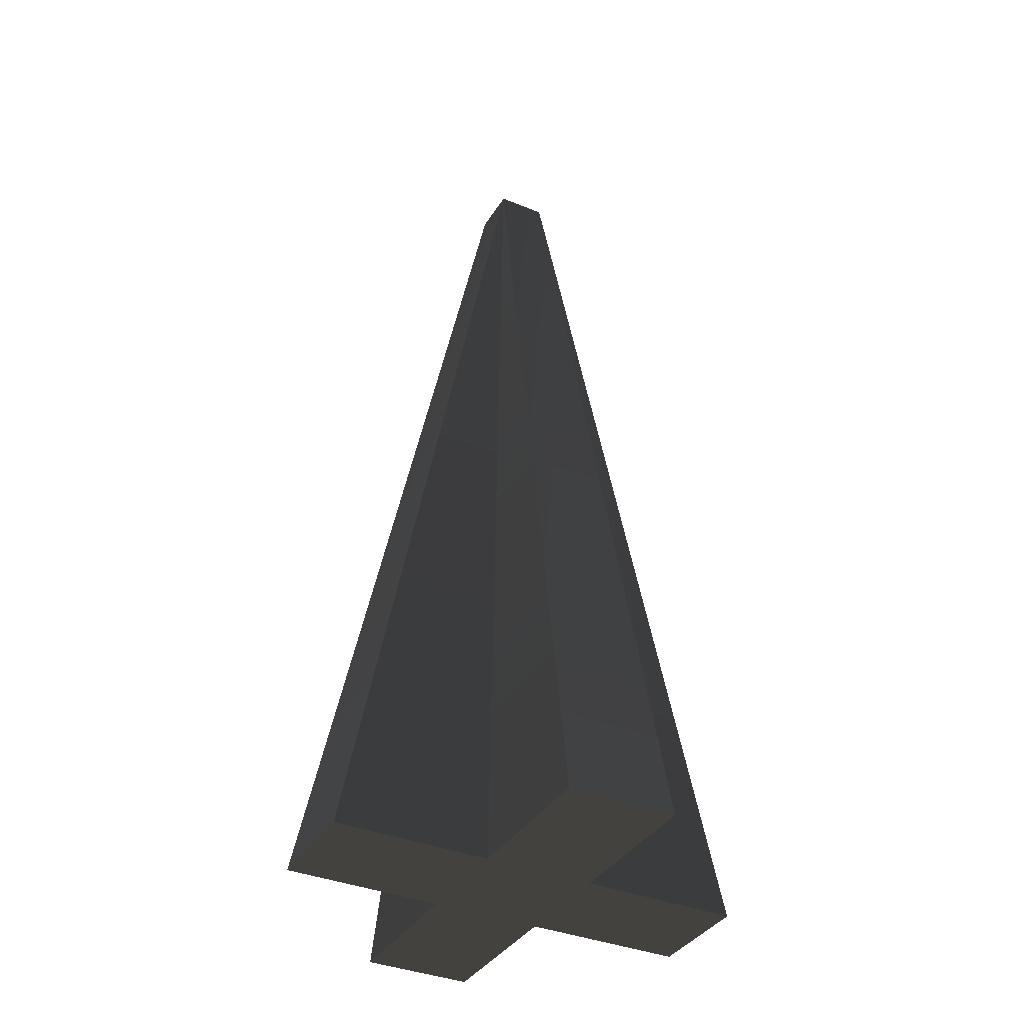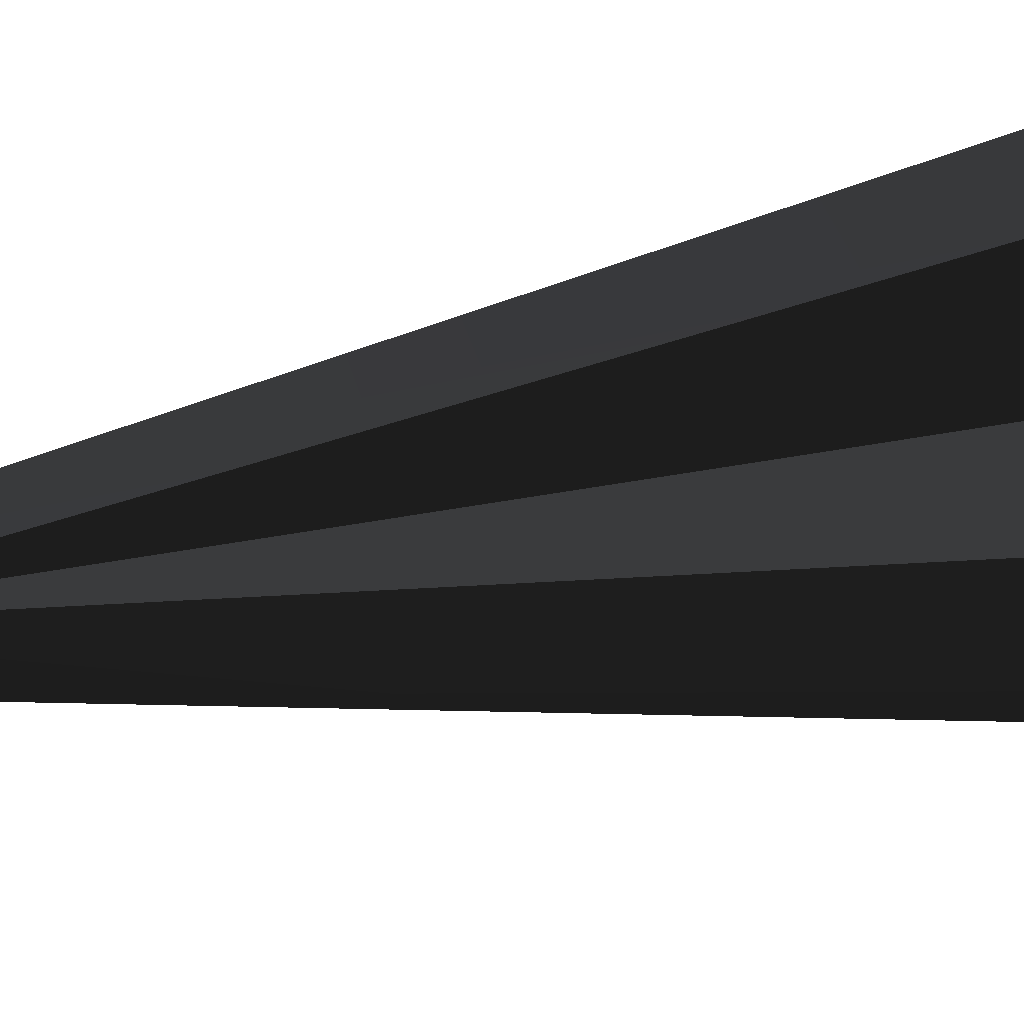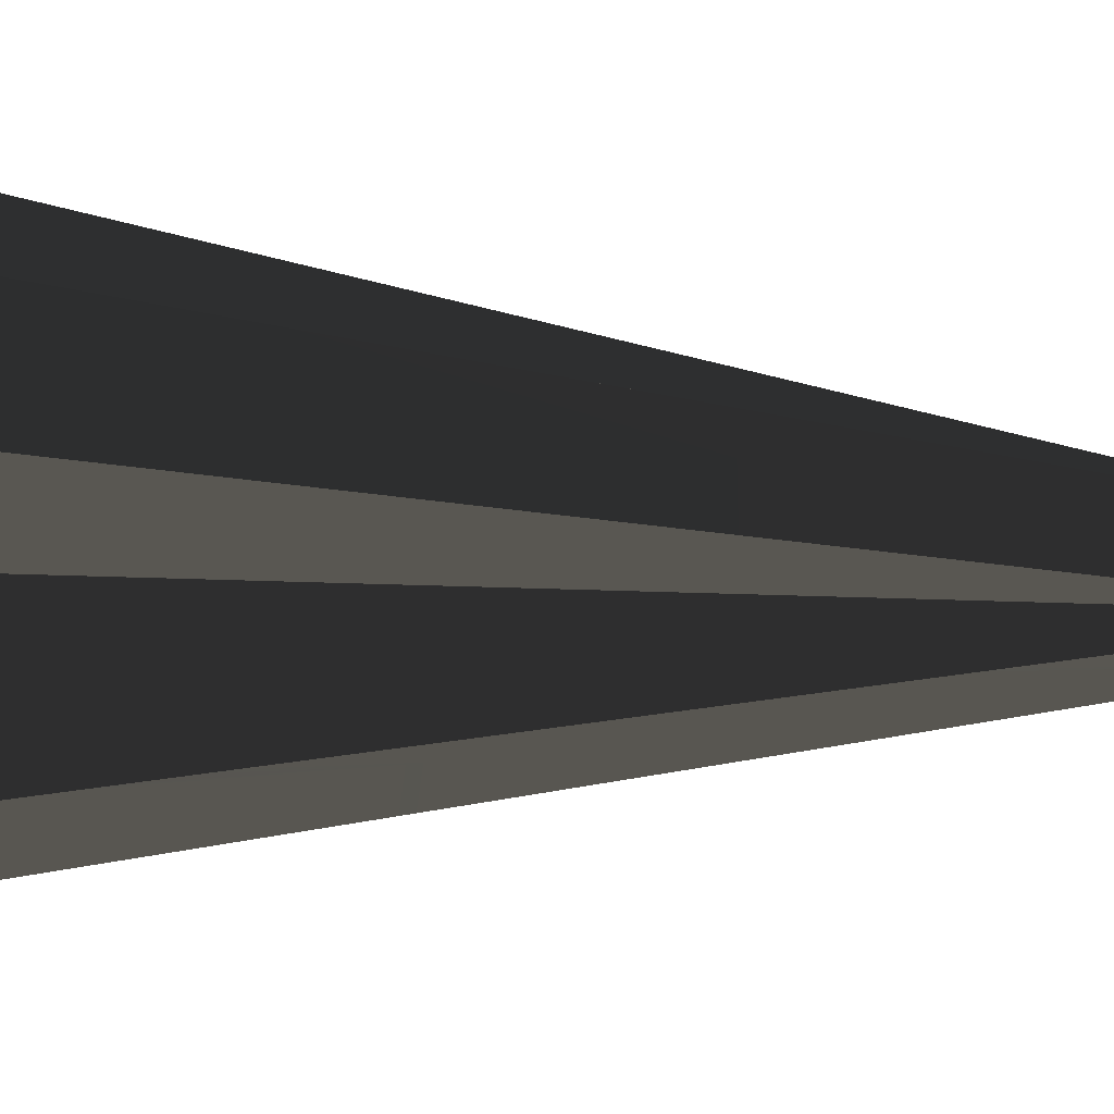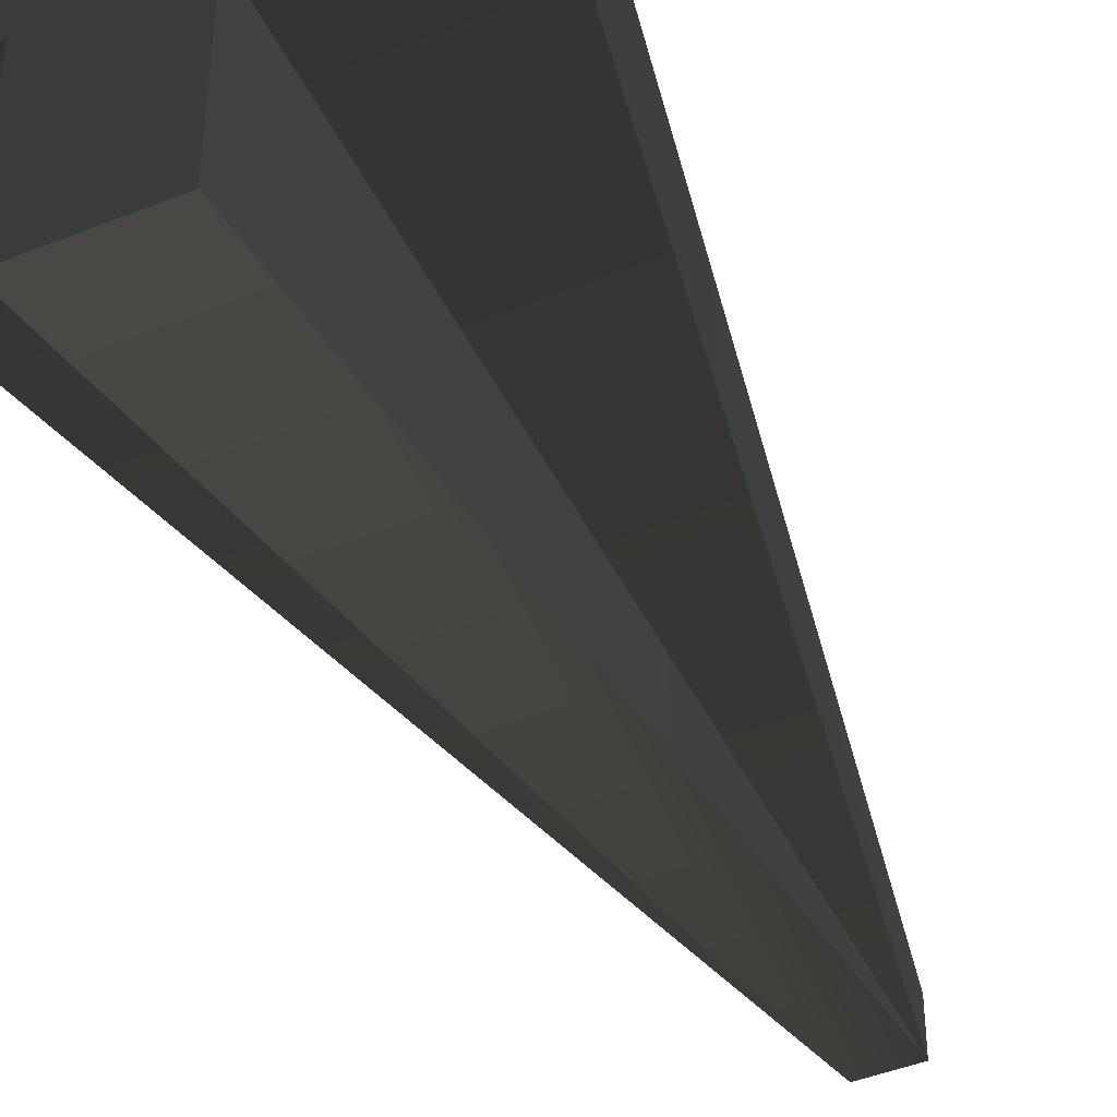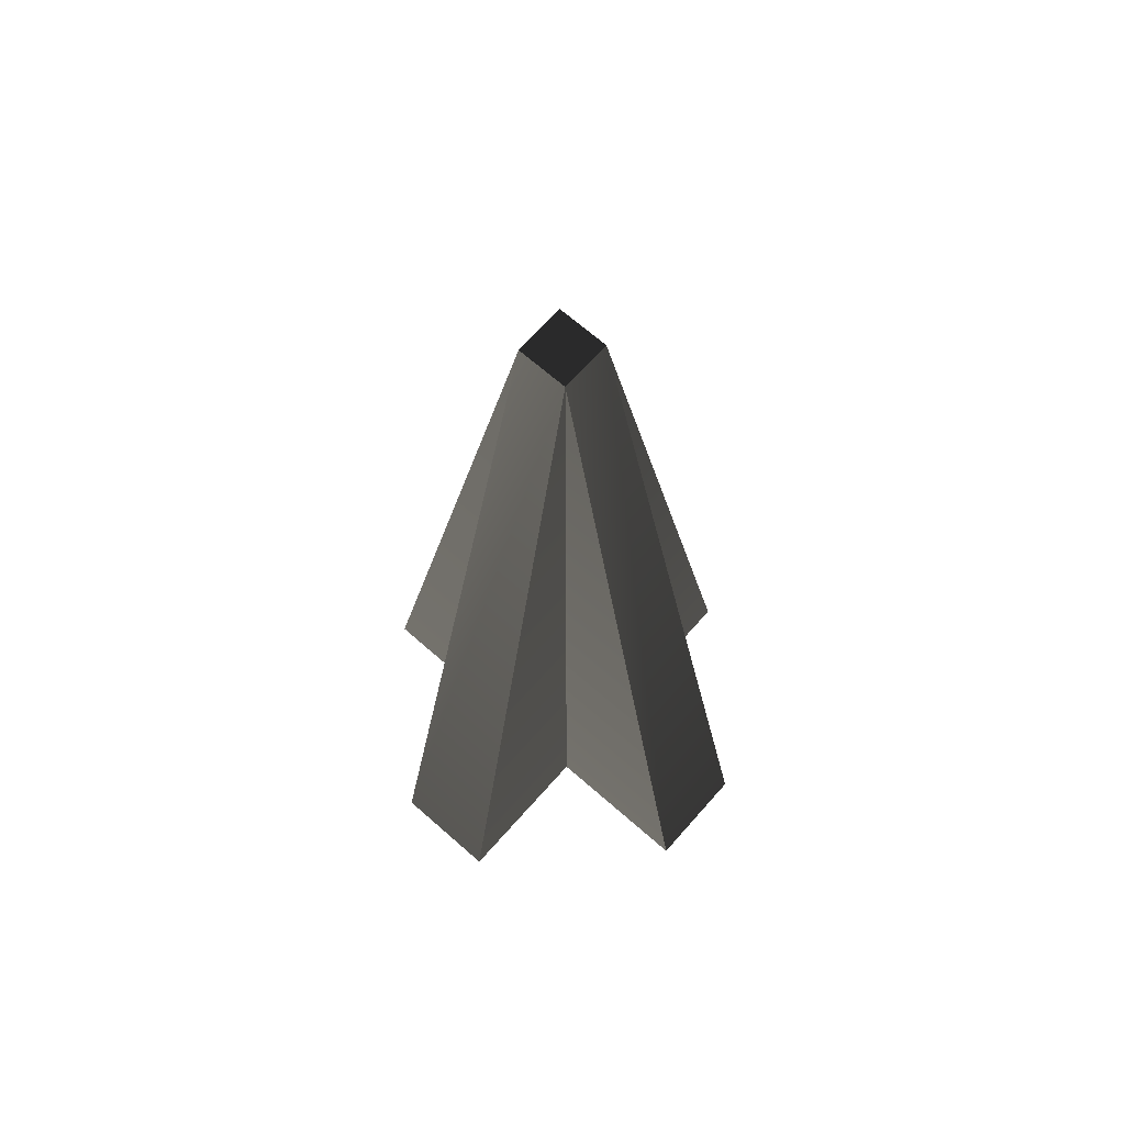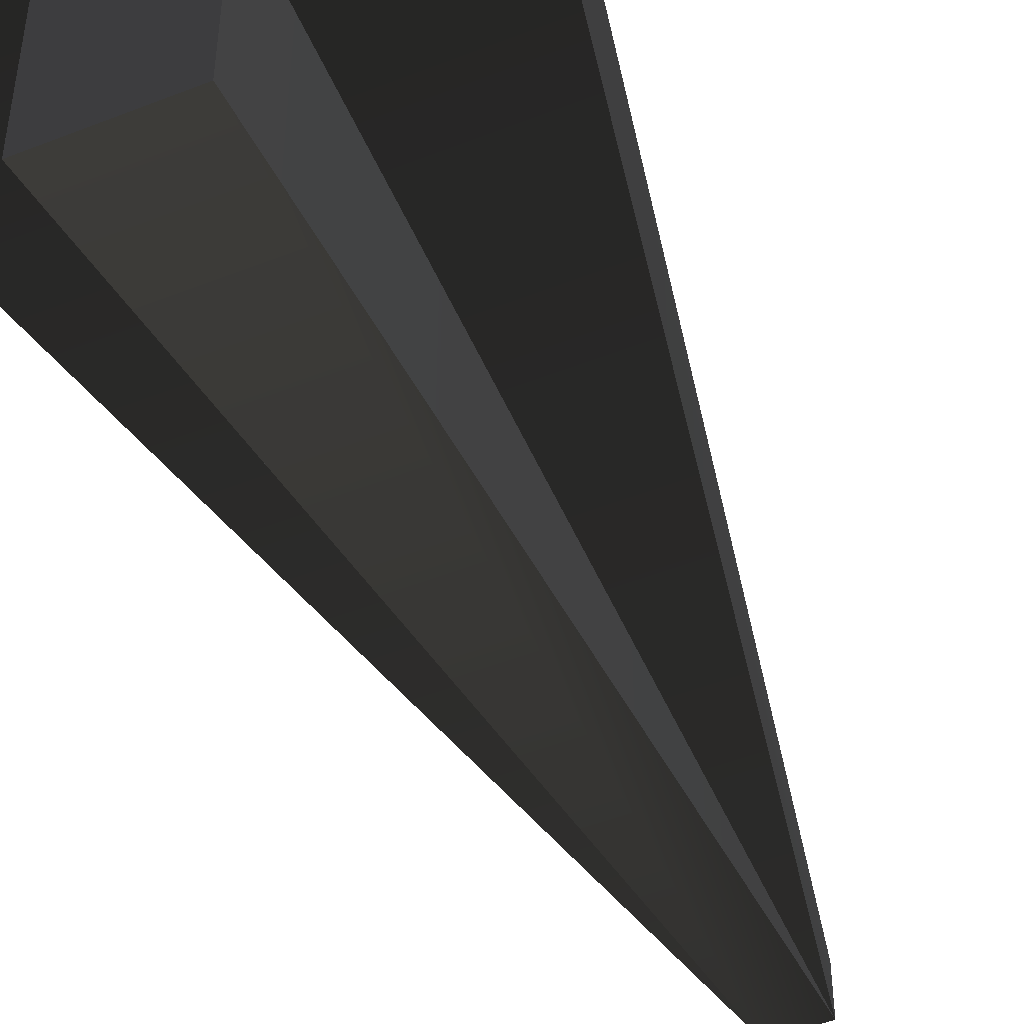
<metadata>
{"format":"obj","ext":"obj","renderer":"f3d","projection":"perspective","resolution":1024,"background":"white","views":[{"elev":-36.9,"azim":-117.9,"up":"+Y"},{"elev":37.3,"azim":-103.8,"up":"+Z"},{"elev":-28.0,"azim":84.9,"up":"+Z"},{"elev":-43.9,"azim":25.4,"up":"+Z"},{"elev":67.9,"azim":-48.6,"up":"+Y"},{"elev":-48.9,"azim":23.7,"up":"+Z"}]}
</metadata>
<code>
v  -2.421 -4.534 0.6275
v  -0.6312 -4.534 0.6312
v  -0.2891 6.083 0.2891
v  -0.6275 -4.534 2.435
v  0.2891 6.083 0.2891
v  0.6312 -4.534 0.6312
v  2.421 -4.534 0.6275
v  0.6275 -4.534 2.435
v  -0.6275 -4.534 -2.435
v  -0.6312 -4.534 -0.6312
v  -0.2891 6.083 -0.2891
v  -2.421 -4.534 -0.6275
v  0.2891 6.083 -0.2891
v  0.6312 -4.534 -0.6312
v  0.6275 -4.534 -2.435
v  2.421 -4.534 -0.6275
g frm-cube1
f 1 2 3
f 3 4 5
f 5 6 7
f 4 8 5
f 9 10 11
f 11 12 3
f 3 2 4
f 12 1 3
f 8 6 5
f 5 7 13
f 13 14 15
f 7 16 13
f 16 14 13
f 13 15 11
f 11 10 12
f 15 9 11
g frm-cube1
f 8 4 2
f 6 8 2
f 1 12 10
f 2 1 10
f 9 15 14
f 10 9 14
f 16 7 6
f 14 16 6
f 2 10 14
f 6 2 14
g frm-cube1
f 5 13 11
f 3 5 11

</code>
